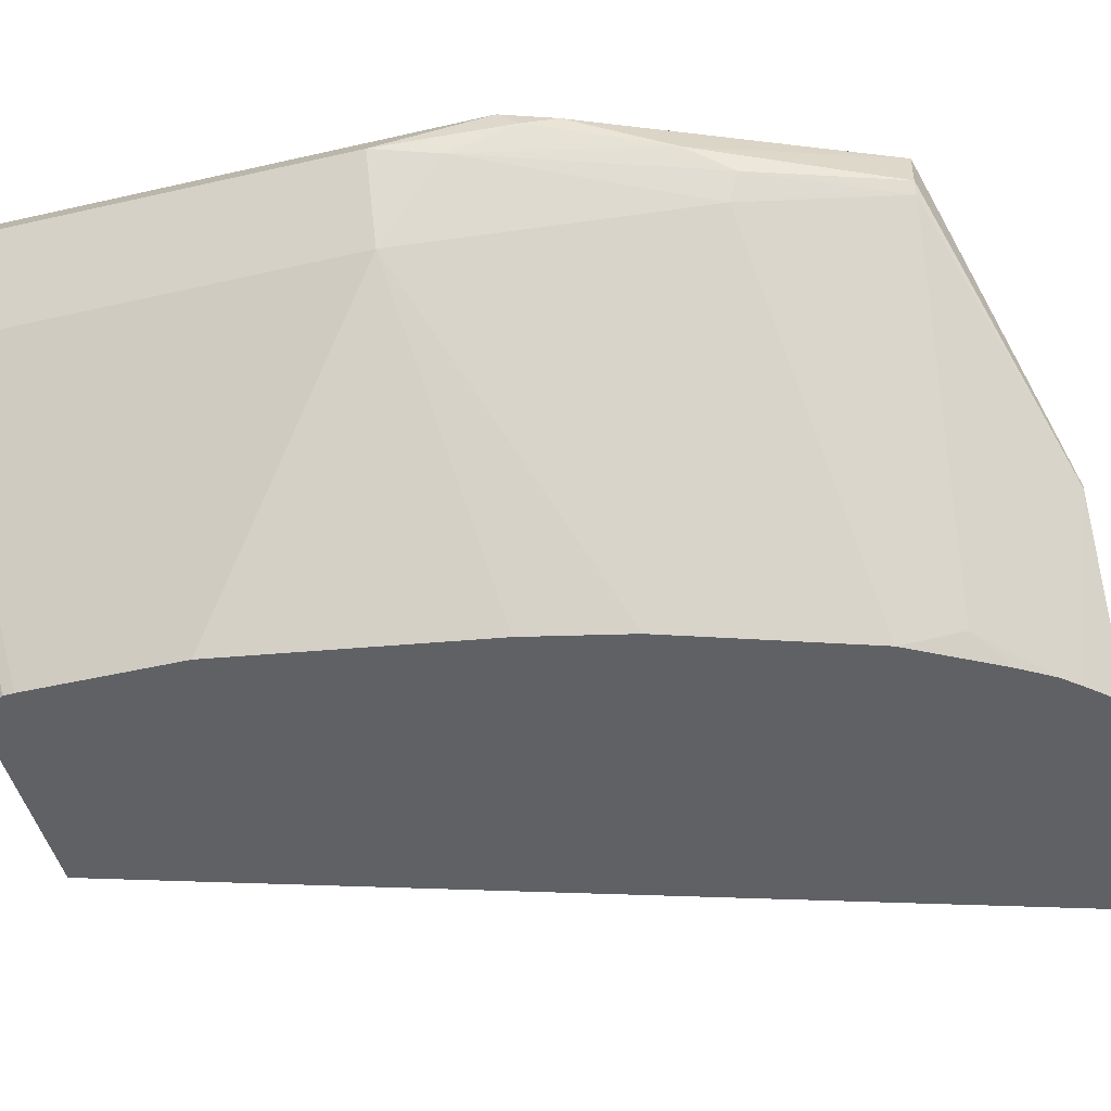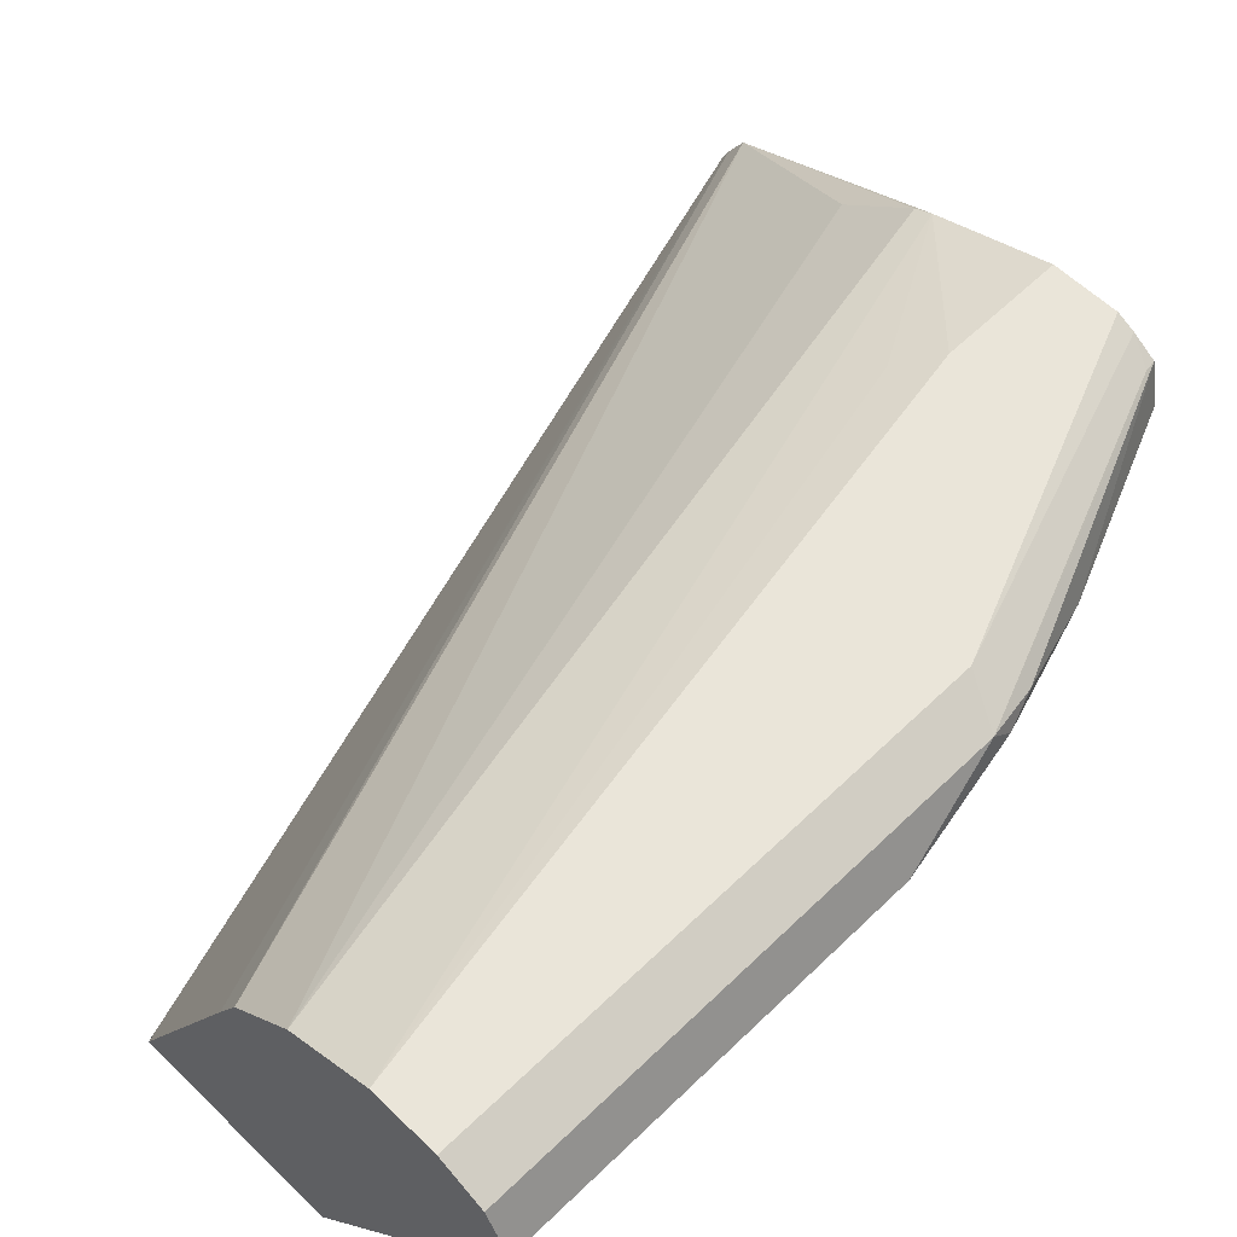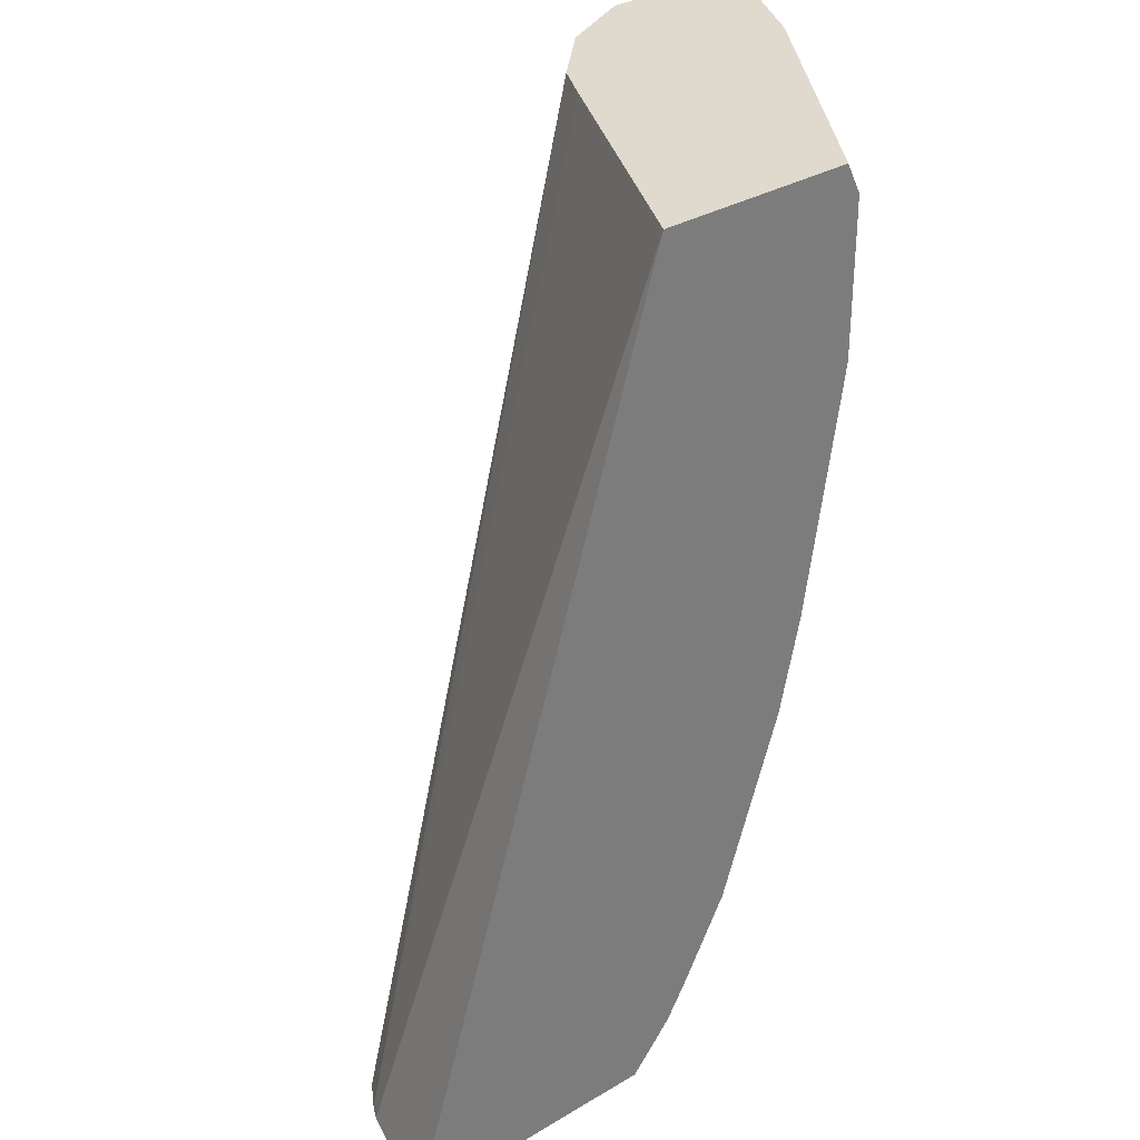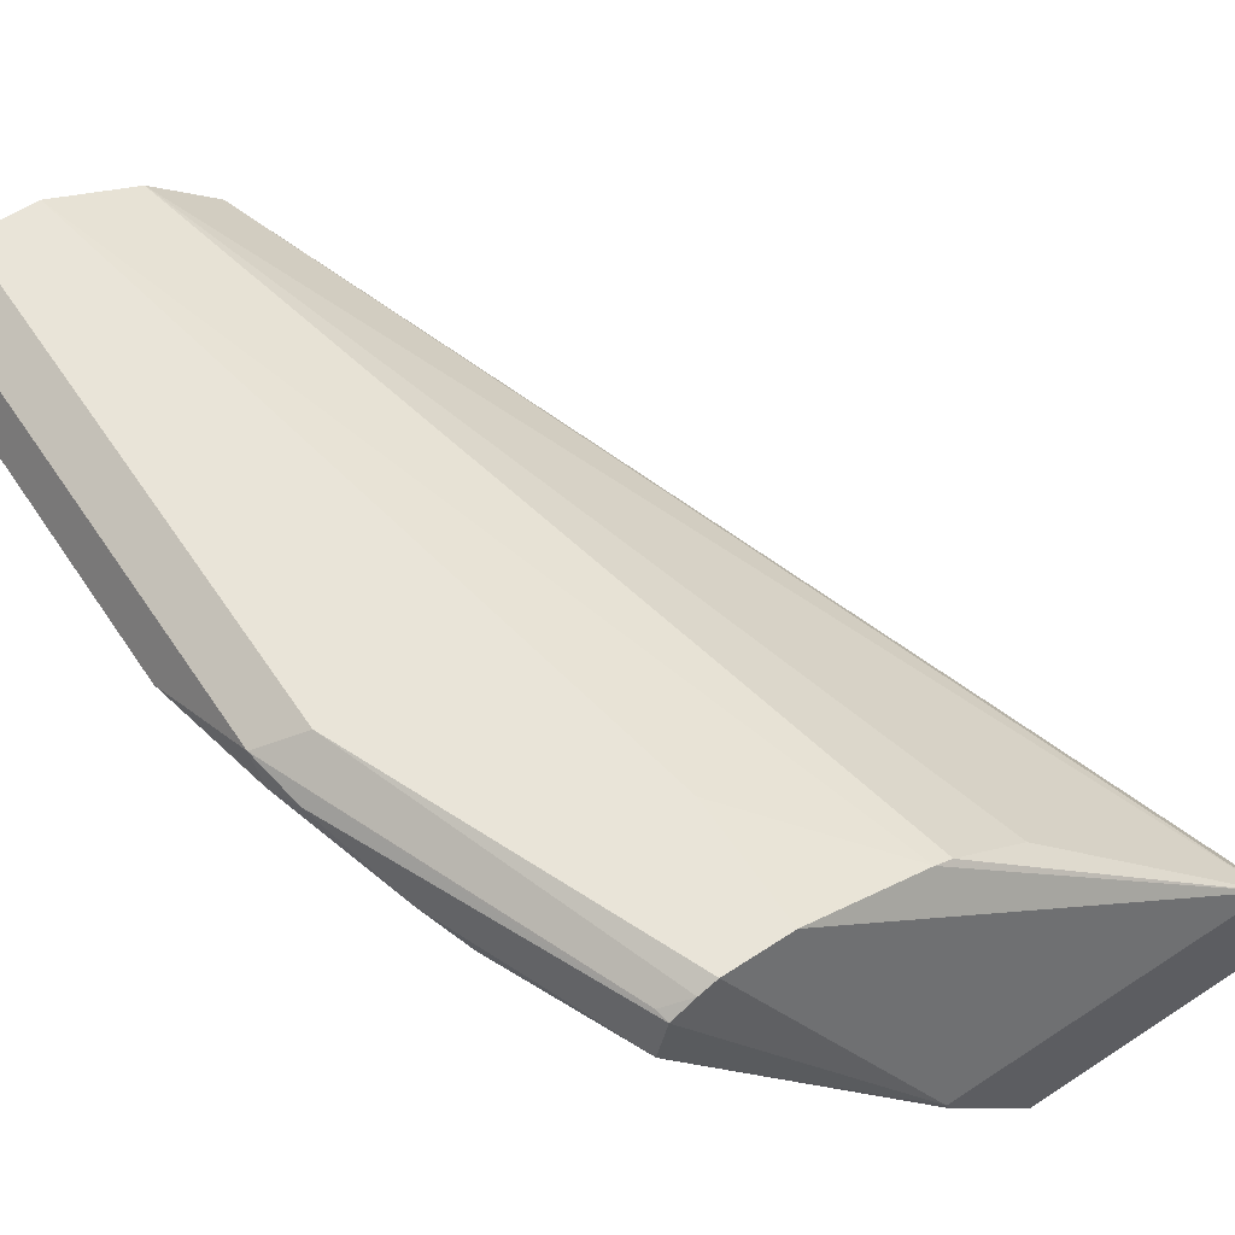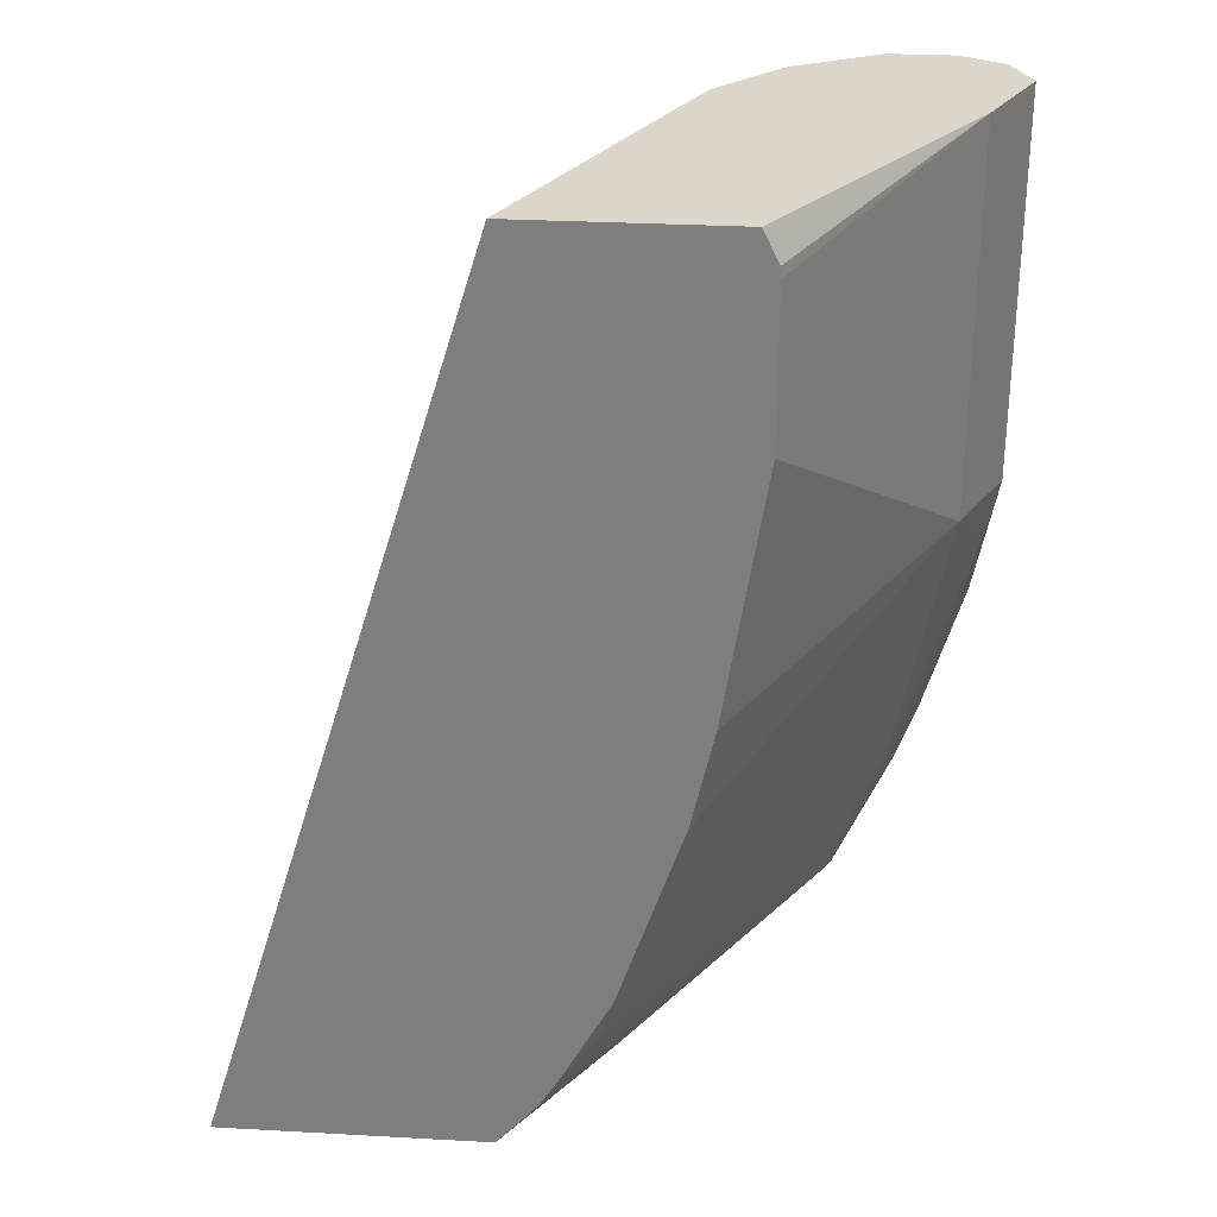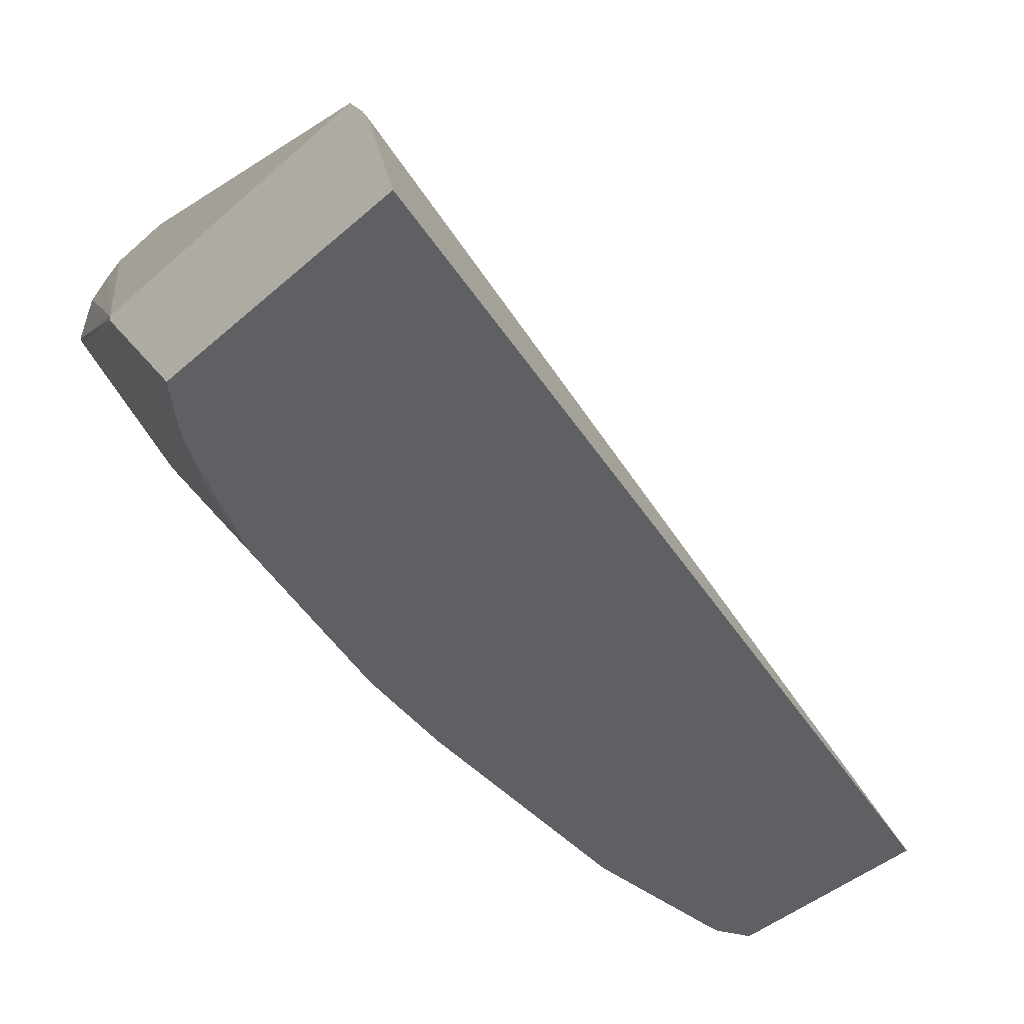
<metadata>
{"format":"obj","ext":"obj","renderer":"f3d","projection":"perspective","resolution":1024,"background":"white","views":[{"elev":-47.7,"azim":104.5,"up":"+Y"},{"elev":58.4,"azim":45.0,"up":"+Y"},{"elev":32.6,"azim":-39.5,"up":"+Z"},{"elev":60.0,"azim":146.1,"up":"+Y"},{"elev":30.0,"azim":4.6,"up":"+Z"},{"elev":-42.6,"azim":-133.4,"up":"+Y"}]}
</metadata>
<code>
v 0.3972 -0.756 -0.2231
v 0.4071 -0.7232 -0.2231
v 0.4138 -0.7119 -0.2231
v 0.4091 -0.7193 -0.2231
v 0.5217 -0.6673 0.03695
v 0.5152 -0.6798 0.03695
v 0.4773 -0.756 0.03688
v 0.5364 -0.756 0.03688
v 0.5884 -0.6794 0.03695
v 0.6006 -0.6552 0.03695
v 0.6006 -0.6552 -0.0728
v 0.5884 -0.6794 -0.0728
v 0.596 -0.6574 -0.09099
v 0.5945 -0.6491 -0.1092
v 0.5823 -0.6552 -0.1456
v 0.5763 -0.6612 -0.1577
v 0.5602 -0.6571 -0.1977
v 0.5584 -0.6605 -0.1977
v 0.5732 -0.6688 -0.1547
v 0.5232 -0.756 -0.1198
v 0.505 -0.756 -0.1744
v 0.5296 -0.756 -0.091
v 0.541 -0.756 -0.0182
v 0.541 -0.756 0.02497
v 0.5408 -0.756 0.02807
v 0.491 -0.756 -0.2002
v 0.5004 -0.7507 -0.1911
v 0.4857 -0.756 -0.2091
v 0.5026 -0.7132 -0.2231
v 0.4815 -0.756 -0.2142
v 0.4736 -0.756 -0.2231
v 0.5026 -0.7119 -0.2231
v 0.5574 -0.6437 -0.1977
v 0.5914 -0.6461 -0.1183
v 0.5945 -0.643 -0.1031
v 0.5945 -0.643 0.03695
v 0.5834 -0.6375 0.03695
v 0.5823 -0.637 -0.1092
v 0.5509 -0.6394 -0.1977
v 0.546 -0.637 -0.1977
v 0.5581 -0.643 -0.1941
v 0.5278 -0.637 -0.1977
v 0.5641 -0.637 0.03695
v 0.5823 -0.637 0.03695
v 0.5399 -0.6491 0.03695
v 0.4679 -0.6681 -0.1977
v 0.4889 -0.6514 -0.1977
v 0.4939 -0.6489 -0.1977
v 0.5187 -0.6415 -0.1547
v 0.5278 -0.637 -0.1638
f 41 39 35
f 41 35 33
f 36 37 10
f 41 33 39
f 39 33 32
f 39 32 40
f 39 40 38
f 39 38 35
f 35 38 37
f 36 35 37
f 15 33 34
f 35 10 11
f 14 35 11
f 14 34 35
f 14 15 34
f 17 33 15
f 17 32 33
f 17 18 29
f 17 29 32
f 35 34 33
f 32 29 3
f 36 10 35
f 40 32 42
f 46 45 47
f 38 42 43
f 29 1 3
f 49 43 50
f 42 50 43
f 32 3 42
f 48 3 47
f 48 42 3
f 48 50 42
f 48 49 50
f 48 43 49
f 45 43 48
f 45 48 47
f 46 47 3
f 46 3 45
f 45 3 5
f 45 5 43
f 6 10 5
f 5 10 43
f 37 43 10
f 44 43 37
f 44 37 38
f 44 38 43
f 40 42 38
f 31 1 29
f 30 28 31
f 28 27 26
f 20 19 12
f 13 12 19
f 16 13 19
f 16 19 18
f 16 18 17
f 16 17 15
f 16 15 13
f 13 15 14
f 13 11 12
f 12 11 9
f 9 11 10
f 9 10 6
f 9 6 8
f 6 7 8
f 6 2 7
f 4 2 6
f 4 6 5
f 4 5 3
f 4 3 2
f 2 3 1
f 31 26 1
f 20 21 19
f 20 22 21
f 13 14 11
f 12 23 22
f 20 12 22
f 30 31 29
f 30 29 28
f 28 29 18
f 28 18 27
f 21 18 19
f 21 27 18
f 21 26 27
f 21 22 26
f 23 24 22
f 28 26 31
f 26 24 1
f 2 1 7
f 7 1 24
f 8 7 24
f 25 9 8
f 25 8 24
f 25 24 9
f 9 24 23
f 22 24 26
f 12 9 23

</code>
